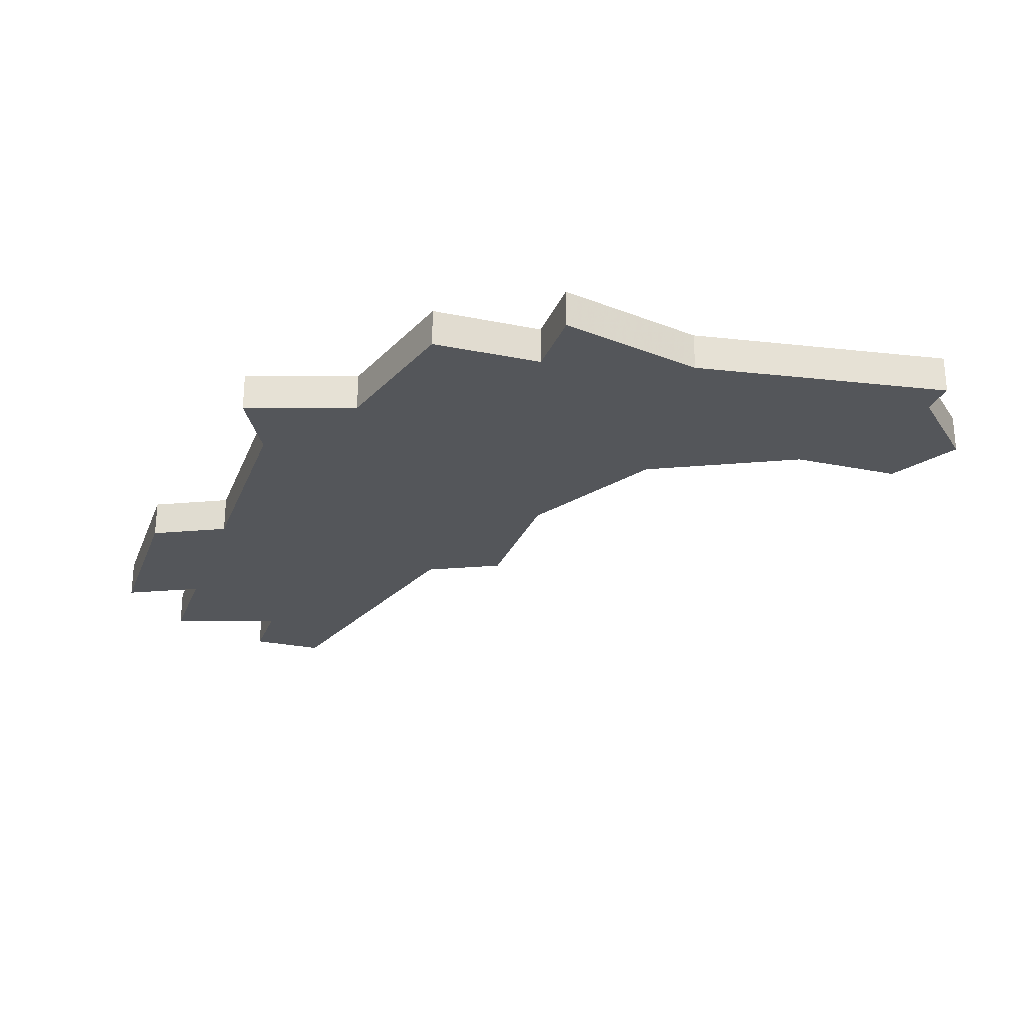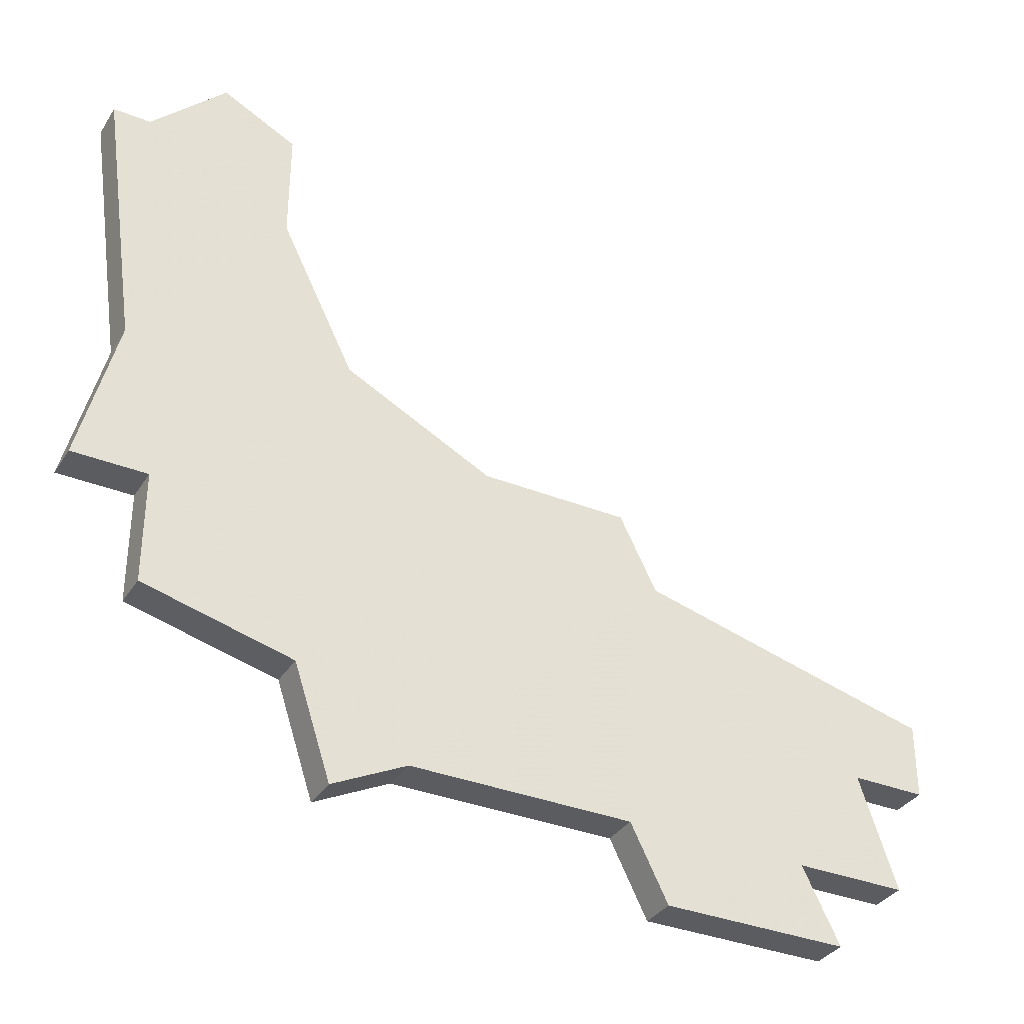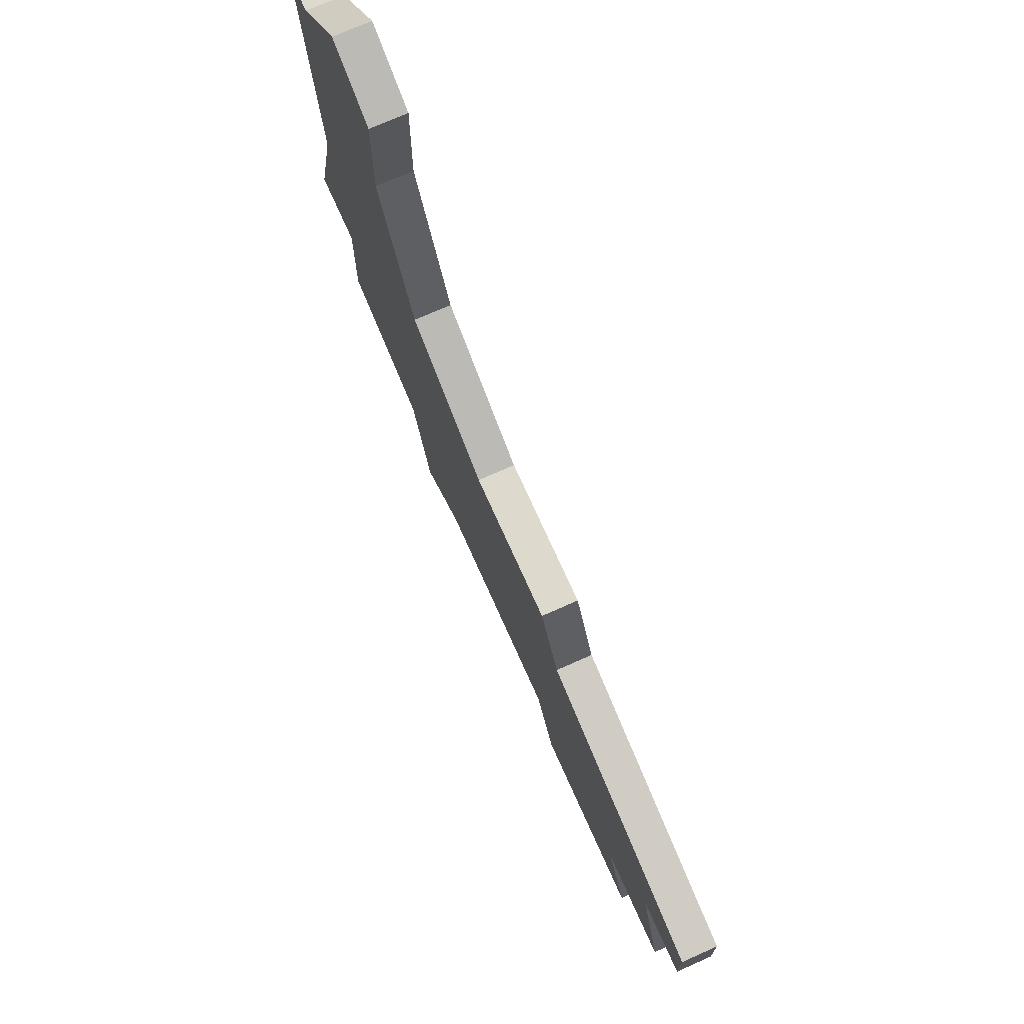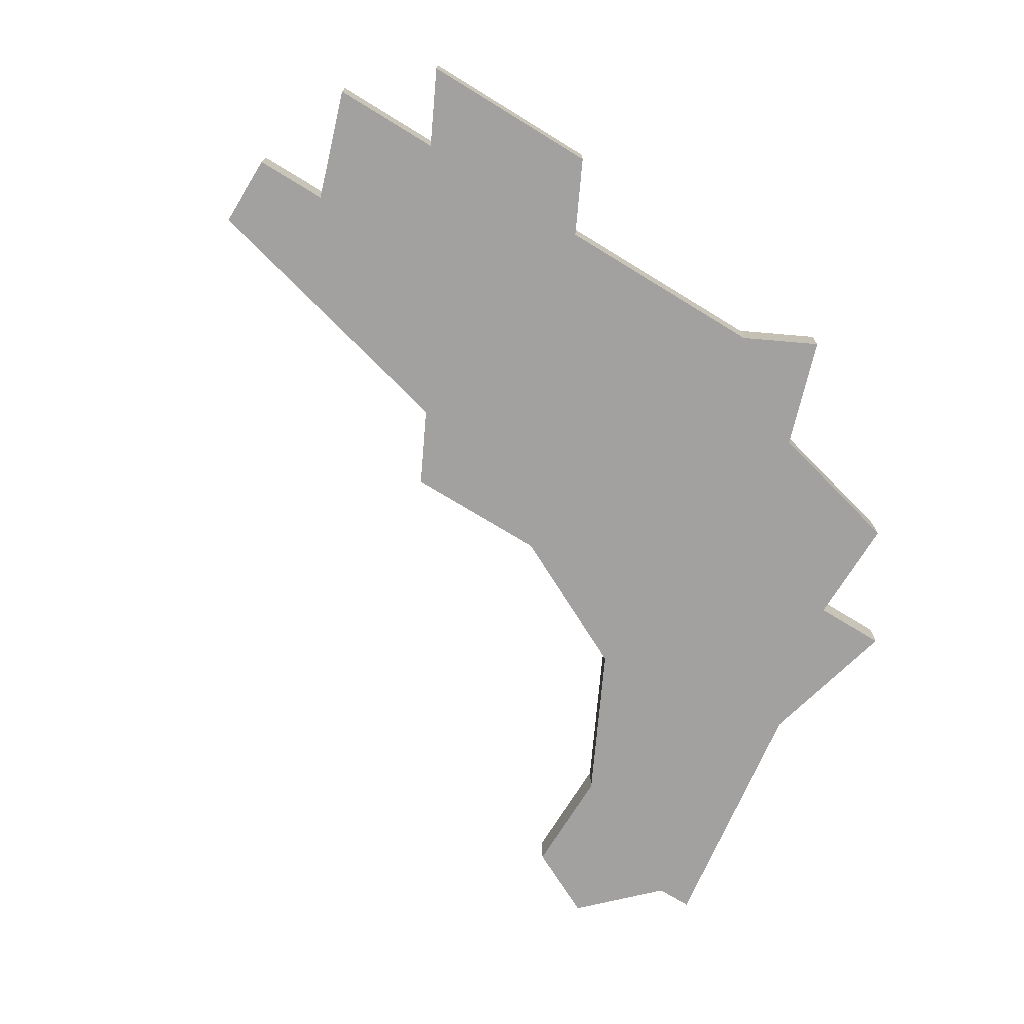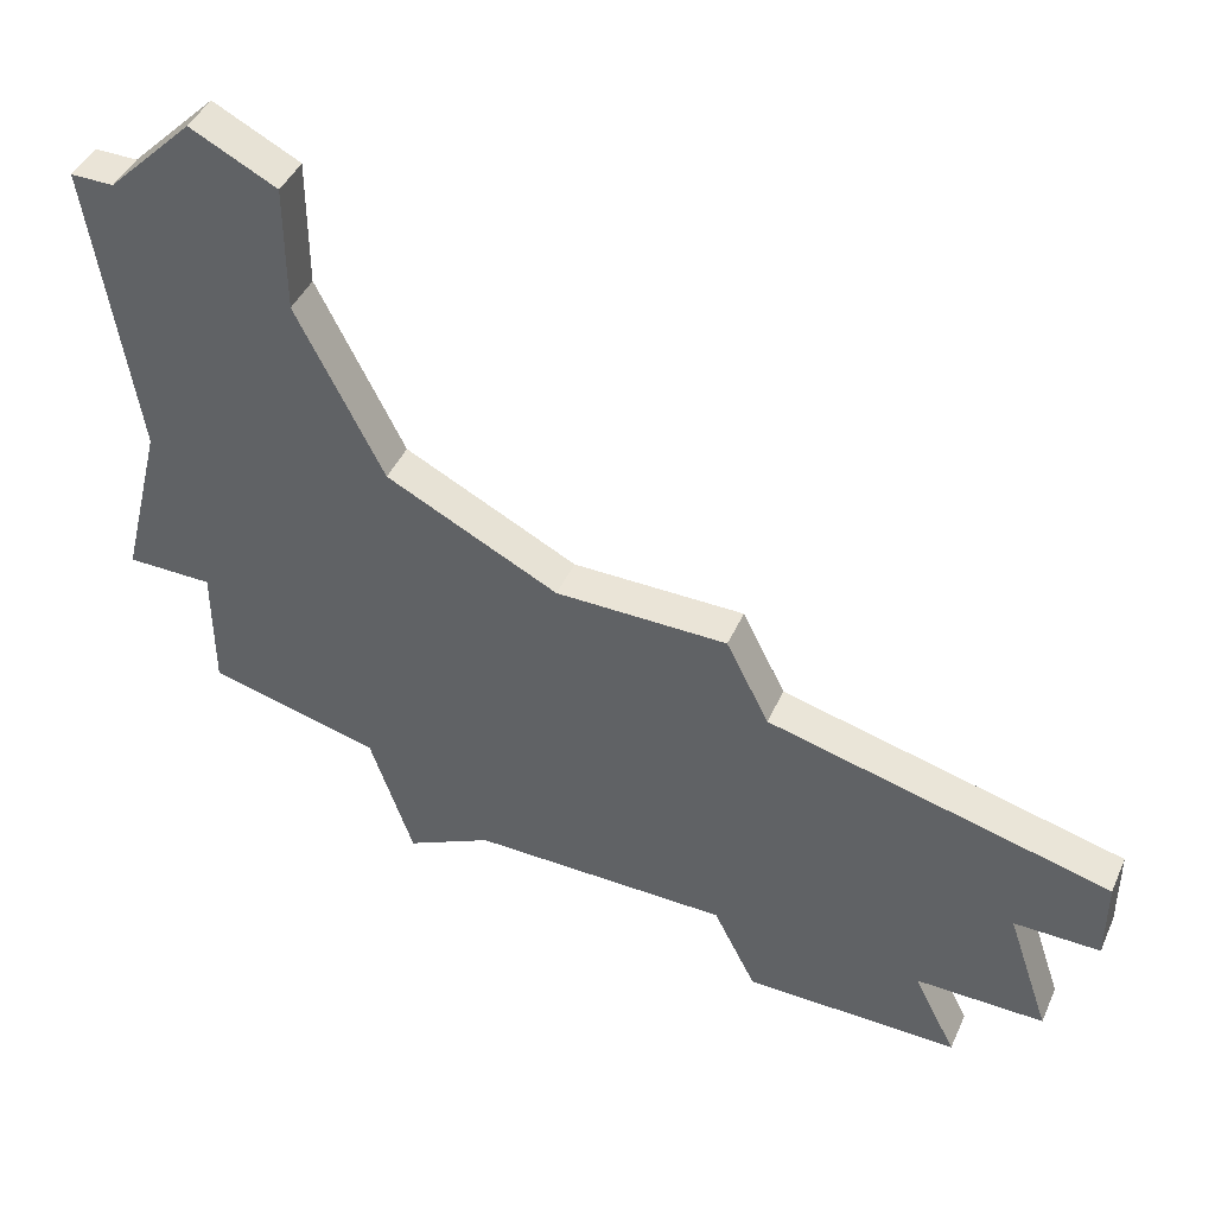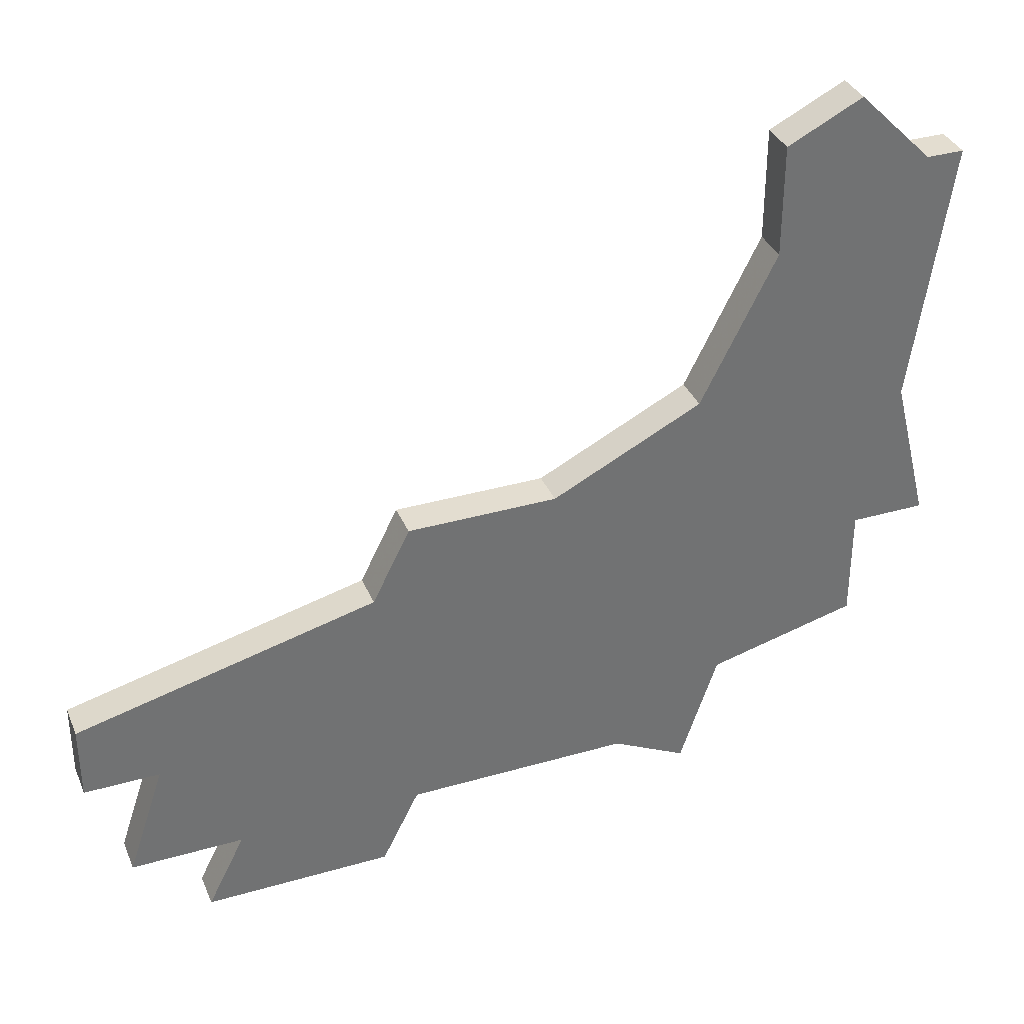
<metadata>
{"format":"obj","ext":"obj","renderer":"f3d","projection":"perspective","resolution":1024,"background":"white","views":[{"elev":-25.5,"azim":71.7,"up":"+Z"},{"elev":-34.8,"azim":151.8,"up":"+Y"},{"elev":72.0,"azim":-114.0,"up":"+Y"},{"elev":-72.2,"azim":-31.5,"up":"+Z"},{"elev":43.8,"azim":-156.9,"up":"+Y"},{"elev":35.6,"azim":-20.9,"up":"+Y"}]}
</metadata>
<code>
v 2725 -495 0
v 2725 -495 1
v 2733 -486 0
v 2733 -486 1
v 2733 -495 0
v 2733 -495 1
v 2741 -496 0
v 2741 -496 1
v 2741 -484 0
v 2741 -484 1
v 2724 -490 0
v 2724 -490 1
v 2724 -492 0
v 2724 -492 1
v 2732 -488 0
v 2732 -488 1
v 2732 -497 0
v 2732 -497 1
v 2748 -489 0
v 2748 -489 1
v 2748 -478 0
v 2748 -478 1
v 2739 -495 0
v 2739 -495 1
v 2747 -485 0
v 2747 -485 1
v 2747 -478 0
v 2747 -478 1
v 2746 -489 0
v 2746 -489 1
v 2746 -492 0
v 2746 -492 1
v 2737 -486 0
v 2737 -486 1
v 2745 -476 0
v 2745 -476 1
v 2728 -495 0
v 2728 -495 1
v 2727 -497 0
v 2727 -497 1
v 2743 -480 0
v 2743 -480 1
v 2743 -477 0
v 2743 -477 1
v 2726 -492 0
v 2726 -492 1
v 2742 -493 0
v 2742 -493 1
f 17 39 37
f 45 37 1
f 15 23 5
f 37 5 17
f 15 5 37
f 11 45 13
f 15 45 11
f 3 33 15
f 37 45 15
f 15 33 23
f 33 47 23
f 29 31 47
f 33 9 47
f 25 19 29
f 9 29 47
f 25 29 9
f 41 25 9
f 27 41 43
f 43 35 27
f 25 41 27
f 25 27 21
f 7 23 47
f 38 40 18
f 2 38 46
f 6 24 16
f 18 6 38
f 38 6 16
f 14 46 12
f 12 46 16
f 16 34 4
f 16 46 38
f 24 34 16
f 24 48 34
f 48 32 30
f 48 10 34
f 30 20 26
f 48 30 10
f 10 30 26
f 10 26 42
f 44 42 28
f 28 36 44
f 28 42 26
f 22 28 26
f 48 24 8
f 42 44 41
f 41 44 43
f 10 42 9
f 9 42 41
f 34 10 33
f 33 10 9
f 4 34 3
f 3 34 33
f 16 4 15
f 15 4 3
f 12 16 11
f 11 16 15
f 14 12 13
f 13 12 11
f 46 14 45
f 45 14 13
f 2 46 1
f 1 46 45
f 38 2 37
f 37 2 1
f 40 38 39
f 39 38 37
f 18 40 17
f 17 40 39
f 6 18 5
f 5 18 17
f 24 6 23
f 23 6 5
f 8 24 7
f 7 24 23
f 48 8 47
f 47 8 7
f 32 48 31
f 31 48 47
f 30 32 29
f 29 32 31
f 20 30 19
f 19 30 29
f 26 20 25
f 25 20 19
f 22 26 21
f 21 26 25
f 28 22 27
f 27 22 21
f 44 36 43
f 43 36 35
f 36 28 35
f 35 28 27

</code>
